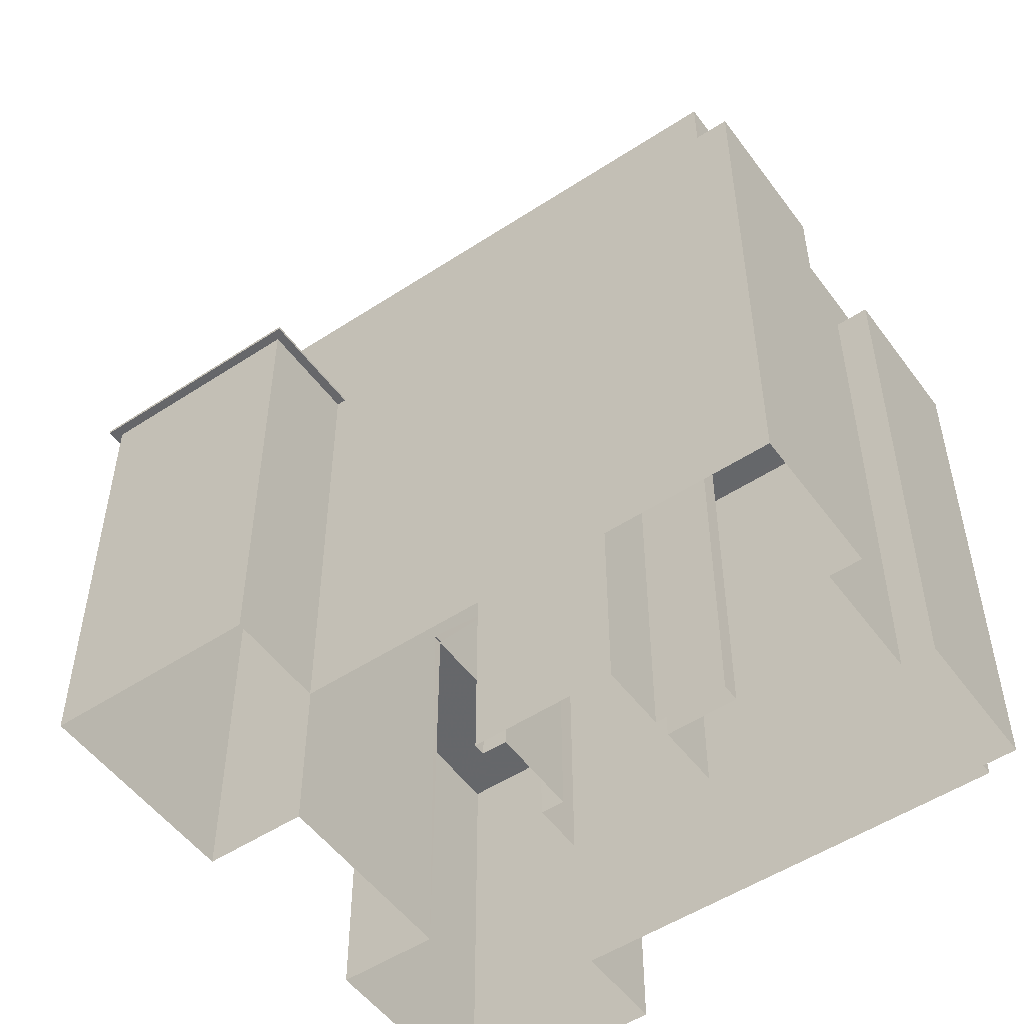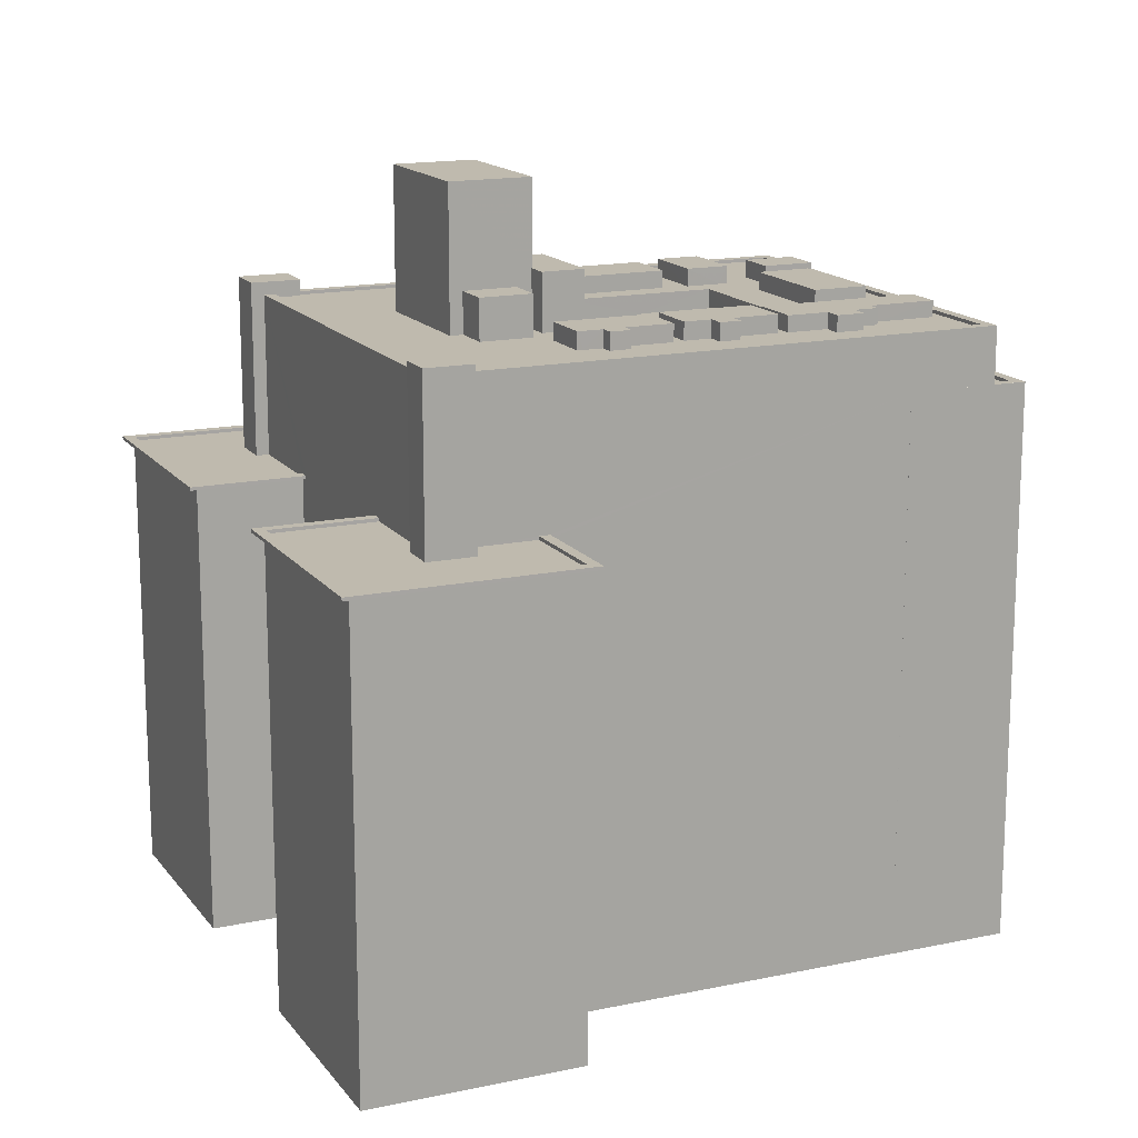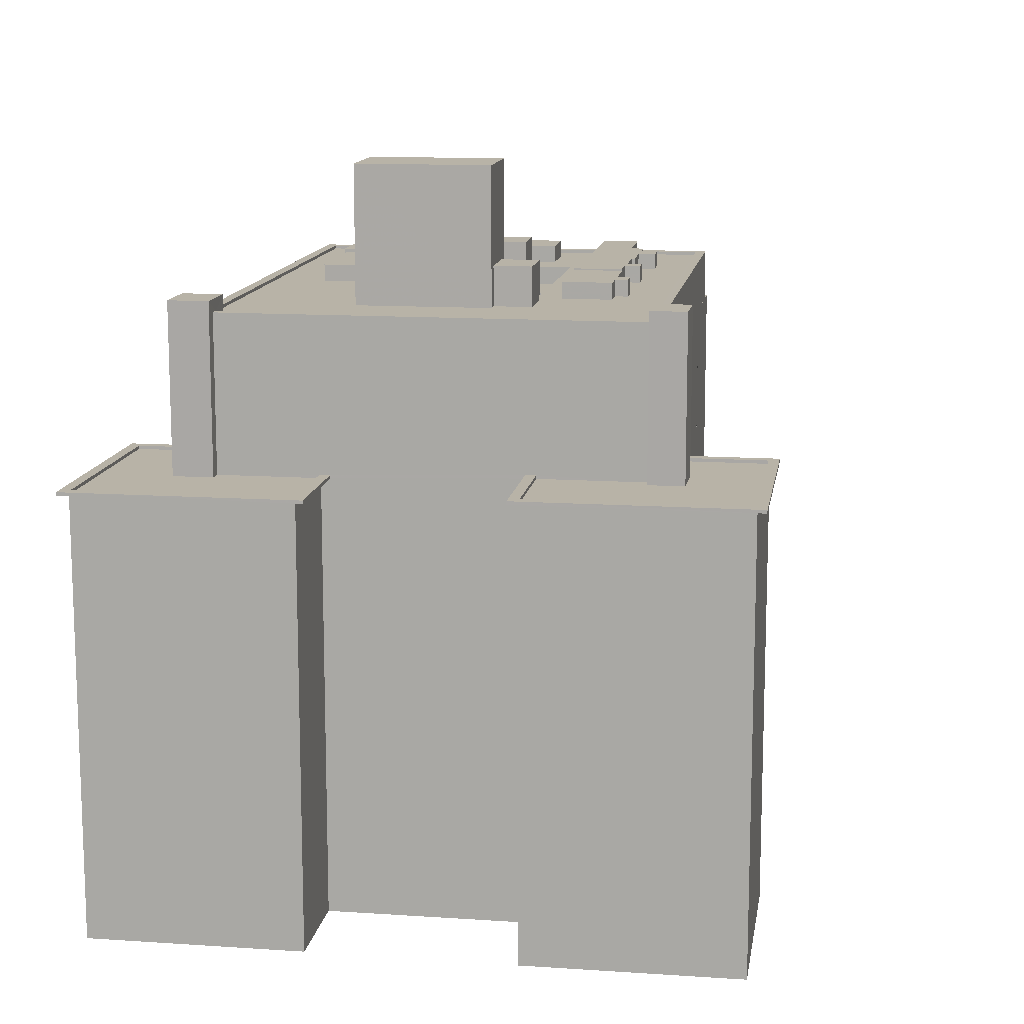
<metadata>
{"format":"obj","ext":"obj","renderer":"f3d","projection":"perspective","resolution":1024,"background":"white","views":[{"elev":-52.0,"azim":-128.2,"up":"+Z"},{"elev":15.6,"azim":172.4,"up":"+Z"},{"elev":12.9,"azim":115.3,"up":"+Z"}]}
</metadata>
<code>
v -1.218e+04 -3.733e+04 28.5
v -1.216e+04 -3.733e+04 28.5
v -1.217e+04 -3.733e+04 28.5
v -1.221e+04 -3.734e+04 28.5
v -1.22e+04 -3.732e+04 28.5
v -1.217e+04 -3.731e+04 28.5
v -1.216e+04 -3.731e+04 28.5
v -1.217e+04 -3.728e+04 28.5
v -1.217e+04 -3.73e+04 28.5
v -1.217e+04 -3.73e+04 28.5
v -1.221e+04 -3.732e+04 28.5
v -1.221e+04 -3.732e+04 28.5
v -1.221e+04 -3.734e+04 28.5
v -1.221e+04 -3.733e+04 28.5
v -1.219e+04 -3.729e+04 28.5
v -1.218e+04 -3.729e+04 28.5
v -1.219e+04 -3.731e+04 28.5
v -1.221e+04 -3.731e+04 28.5
v -1.222e+04 -3.732e+04 28.5
v -1.222e+04 -3.73e+04 28.5
v -1.221e+04 -3.73e+04 28.5
v -1.221e+04 -3.73e+04 28.5
v -1.22e+04 -3.732e+04 28.5
v -1.22e+04 -3.731e+04 28.5
v -1.218e+04 -3.732e+04 28.5
v -1.219e+04 -3.731e+04 28.5
v -1.22e+04 -3.732e+04 28.5
v -1.219e+04 -3.731e+04 28.5
v -1.219e+04 -3.731e+04 28.5
v -1.22e+04 -3.731e+04 28.5
v -1.22e+04 -3.732e+04 28.5
v -1.219e+04 -3.731e+04 28.5
v -1.217e+04 -3.728e+04 62.54
v -1.217e+04 -3.73e+04 62.53
v -1.217e+04 -3.73e+04 62.53
v -1.217e+04 -3.73e+04 62.53
v -1.219e+04 -3.729e+04 62.54
v -1.219e+04 -3.729e+04 62.54
v -1.219e+04 -3.729e+04 62.53
v -1.217e+04 -3.73e+04 62.53
v -1.218e+04 -3.729e+04 62.53
v -1.217e+04 -3.728e+04 62.54
v -1.216e+04 -3.731e+04 62.07
v -1.216e+04 -3.731e+04 62.07
v -1.217e+04 -3.731e+04 62.07
v -1.216e+04 -3.733e+04 62.07
v -1.216e+04 -3.733e+04 62.07
v -1.217e+04 -3.731e+04 62.07
v -1.218e+04 -3.733e+04 62.07
v -1.217e+04 -3.733e+04 62.07
v -1.217e+04 -3.733e+04 62.07
v -1.218e+04 -3.733e+04 62.07
v -1.219e+04 -3.73e+04 75.09
v -1.219e+04 -3.73e+04 75.09
v -1.219e+04 -3.73e+04 75.09
v -1.219e+04 -3.73e+04 75.09
v -1.219e+04 -3.73e+04 75.09
v -1.219e+04 -3.73e+04 75.09
v -1.219e+04 -3.731e+04 75.09
v -1.219e+04 -3.73e+04 75.09
v -1.218e+04 -3.731e+04 73.8
v -1.217e+04 -3.732e+04 73.8
v -1.218e+04 -3.729e+04 73.8
v -1.219e+04 -3.73e+04 73.8
v -1.219e+04 -3.73e+04 73.8
v -1.218e+04 -3.732e+04 73.8
v -1.217e+04 -3.732e+04 73.8
v -1.218e+04 -3.733e+04 73.8
v -1.217e+04 -3.732e+04 73.8
v -1.219e+04 -3.73e+04 73.8
v -1.218e+04 -3.732e+04 73.8
v -1.219e+04 -3.73e+04 73.8
v -1.219e+04 -3.731e+04 73.8
v -1.219e+04 -3.73e+04 73.8
v -1.219e+04 -3.731e+04 73.8
v -1.219e+04 -3.731e+04 73.8
v -1.218e+04 -3.731e+04 73.8
v -1.219e+04 -3.73e+04 73.8
v -1.218e+04 -3.73e+04 73.8
v -1.218e+04 -3.731e+04 73.8
v -1.22e+04 -3.731e+04 73.8
v -1.22e+04 -3.731e+04 73.8
v -1.22e+04 -3.731e+04 73.8
v -1.22e+04 -3.731e+04 73.8
v -1.22e+04 -3.731e+04 73.8
v -1.221e+04 -3.731e+04 73.8
v -1.22e+04 -3.73e+04 73.8
v -1.22e+04 -3.73e+04 73.8
v -1.22e+04 -3.73e+04 73.8
v -1.22e+04 -3.73e+04 73.8
v -1.221e+04 -3.73e+04 73.8
v -1.222e+04 -3.73e+04 73.8
v -1.221e+04 -3.731e+04 73.8
v -1.221e+04 -3.731e+04 73.8
v -1.221e+04 -3.731e+04 73.8
v -1.221e+04 -3.731e+04 73.8
v -1.221e+04 -3.73e+04 73.8
v -1.22e+04 -3.73e+04 73.8
v -1.221e+04 -3.73e+04 73.8
v -1.221e+04 -3.731e+04 73.8
v -1.221e+04 -3.731e+04 73.8
v -1.221e+04 -3.731e+04 73.8
v -1.22e+04 -3.732e+04 73.8
v -1.22e+04 -3.732e+04 73.8
v -1.221e+04 -3.732e+04 73.8
v -1.221e+04 -3.732e+04 73.8
v -1.22e+04 -3.732e+04 73.8
v -1.22e+04 -3.733e+04 73.8
v -1.22e+04 -3.733e+04 73.8
v -1.22e+04 -3.733e+04 73.8
v -1.22e+04 -3.732e+04 73.8
v -1.217e+04 -3.732e+04 74.05
v -1.218e+04 -3.729e+04 74.05
v -1.218e+04 -3.729e+04 74.05
v -1.217e+04 -3.732e+04 74.05
v -1.221e+04 -3.733e+04 74.05
v -1.221e+04 -3.734e+04 74.05
v -1.217e+04 -3.732e+04 74.05
v -1.217e+04 -3.732e+04 74.05
v -1.222e+04 -3.73e+04 74.05
v -1.222e+04 -3.73e+04 74.05
v -1.218e+04 -3.729e+04 74.05
v -1.218e+04 -3.729e+04 74.05
v -1.218e+04 -3.731e+04 73.8
v -1.219e+04 -3.731e+04 73.8
v -1.218e+04 -3.732e+04 73.8
v -1.219e+04 -3.732e+04 73.8
v -1.219e+04 -3.733e+04 73.8
v -1.219e+04 -3.732e+04 73.8
v -1.219e+04 -3.732e+04 73.8
v -1.221e+04 -3.733e+04 73.8
v -1.221e+04 -3.733e+04 73.8
v -1.221e+04 -3.731e+04 73.8
v -1.221e+04 -3.731e+04 73.8
v -1.221e+04 -3.732e+04 73.8
v -1.221e+04 -3.732e+04 73.8
v -1.221e+04 -3.731e+04 73.8
v -1.22e+04 -3.733e+04 73.8
v -1.22e+04 -3.733e+04 73.8
v -1.22e+04 -3.733e+04 73.8
v -1.22e+04 -3.732e+04 73.8
v -1.22e+04 -3.732e+04 73.8
v -1.219e+04 -3.731e+04 73.8
v -1.219e+04 -3.731e+04 73.8
v -1.219e+04 -3.73e+04 73.8
v -1.219e+04 -3.73e+04 73.8
v -1.219e+04 -3.73e+04 73.8
v -1.219e+04 -3.731e+04 73.8
v -1.22e+04 -3.73e+04 73.8
v -1.219e+04 -3.73e+04 73.8
v -1.219e+04 -3.73e+04 73.8
v -1.219e+04 -3.731e+04 73.8
v -1.22e+04 -3.73e+04 73.8
v -1.22e+04 -3.73e+04 73.8
v -1.22e+04 -3.73e+04 75.11
v -1.22e+04 -3.73e+04 75.11
v -1.22e+04 -3.73e+04 75.11
v -1.22e+04 -3.73e+04 75.11
v -1.219e+04 -3.731e+04 75.11
v -1.22e+04 -3.73e+04 75.11
v -1.22e+04 -3.731e+04 75.11
v -1.22e+04 -3.73e+04 75.11
v -1.221e+04 -3.73e+04 74.99
v -1.221e+04 -3.73e+04 74.99
v -1.221e+04 -3.731e+04 74.99
v -1.22e+04 -3.73e+04 74.99
v -1.22e+04 -3.731e+04 74.99
v -1.221e+04 -3.73e+04 74.99
v -1.221e+04 -3.731e+04 74.99
v -1.221e+04 -3.731e+04 74.99
v -1.221e+04 -3.731e+04 74.99
v -1.221e+04 -3.731e+04 74.99
v -1.22e+04 -3.733e+04 75.13
v -1.22e+04 -3.732e+04 75.13
v -1.22e+04 -3.733e+04 75.13
v -1.22e+04 -3.732e+04 75.13
v -1.221e+04 -3.732e+04 75.14
v -1.221e+04 -3.733e+04 75.14
v -1.22e+04 -3.733e+04 75.14
v -1.221e+04 -3.732e+04 75.14
v -1.221e+04 -3.731e+04 75.14
v -1.221e+04 -3.732e+04 75.14
v -1.22e+04 -3.732e+04 75.14
v -1.221e+04 -3.731e+04 75.14
v -1.219e+04 -3.731e+04 78.02
v -1.219e+04 -3.731e+04 78.02
v -1.219e+04 -3.731e+04 78.02
v -1.218e+04 -3.731e+04 78.02
v -1.219e+04 -3.731e+04 78.02
v -1.219e+04 -3.731e+04 78.02
v -1.218e+04 -3.732e+04 84.27
v -1.218e+04 -3.731e+04 84.27
v -1.219e+04 -3.731e+04 84.27
v -1.218e+04 -3.732e+04 84.27
v -1.218e+04 -3.73e+04 76.81
v -1.219e+04 -3.73e+04 76.81
v -1.218e+04 -3.731e+04 76.81
v -1.218e+04 -3.731e+04 76.81
v -1.22e+04 -3.731e+04 72.35
v -1.22e+04 -3.731e+04 72.35
v -1.22e+04 -3.732e+04 72.35
v -1.22e+04 -3.731e+04 72.35
v -1.22e+04 -3.732e+04 72.36
v -1.22e+04 -3.732e+04 72.36
v -1.22e+04 -3.732e+04 72.36
v -1.22e+04 -3.732e+04 72.36
v -1.221e+04 -3.732e+04 69.66
v -1.221e+04 -3.732e+04 69.66
v -1.221e+04 -3.733e+04 69.66
v -1.221e+04 -3.733e+04 69.66
v -1.221e+04 -3.732e+04 69.91
v -1.221e+04 -3.732e+04 69.91
v -1.221e+04 -3.732e+04 69.91
v -1.221e+04 -3.732e+04 69.91
v -1.221e+04 -3.733e+04 69.91
v -1.221e+04 -3.733e+04 69.91
v -1.221e+04 -3.733e+04 69.91
v -1.221e+04 -3.734e+04 69.91
v -1.222e+04 -3.73e+04 69.65
v -1.222e+04 -3.73e+04 69.65
v -1.222e+04 -3.731e+04 69.65
v -1.221e+04 -3.731e+04 69.65
v -1.221e+04 -3.73e+04 69.9
v -1.222e+04 -3.73e+04 69.9
v -1.221e+04 -3.73e+04 69.9
v -1.222e+04 -3.731e+04 69.9
v -1.221e+04 -3.731e+04 69.9
v -1.221e+04 -3.731e+04 69.9
v -1.222e+04 -3.732e+04 69.9
v -1.222e+04 -3.73e+04 69.9
v -1.222e+04 -3.73e+04 69.9
v -1.222e+04 -3.73e+04 69.9
v -1.218e+04 -3.729e+04 74.98
v -1.218e+04 -3.729e+04 74.98
v -1.218e+04 -3.729e+04 74.98
v -1.218e+04 -3.729e+04 74.98
v -1.218e+04 -3.729e+04 62.53
v -1.218e+04 -3.729e+04 62.53
v -1.218e+04 -3.729e+04 62.53
v -1.219e+04 -3.729e+04 62.54
v -1.217e+04 -3.73e+04 62.53
v -1.217e+04 -3.73e+04 62.53
v -1.218e+04 -3.729e+04 62.53
v -1.218e+04 -3.729e+04 62.53
v -1.218e+04 -3.729e+04 62.53
v -1.217e+04 -3.728e+04 62.54
v -1.217e+04 -3.73e+04 62.78
v -1.217e+04 -3.73e+04 62.78
v -1.217e+04 -3.73e+04 62.78
v -1.219e+04 -3.729e+04 62.79
v -1.219e+04 -3.729e+04 62.78
v -1.219e+04 -3.729e+04 62.79
v -1.217e+04 -3.73e+04 62.78
v -1.218e+04 -3.729e+04 62.78
v -1.217e+04 -3.728e+04 62.79
v -1.217e+04 -3.728e+04 62.79
v -1.217e+04 -3.732e+04 75
v -1.217e+04 -3.733e+04 75
v -1.217e+04 -3.733e+04 75
v -1.217e+04 -3.732e+04 75
v -1.218e+04 -3.733e+04 62.07
v -1.217e+04 -3.733e+04 62.07
v -1.217e+04 -3.733e+04 62.07
v -1.216e+04 -3.733e+04 62.07
v -1.217e+04 -3.733e+04 62.07
v -1.217e+04 -3.732e+04 62.07
v -1.217e+04 -3.732e+04 62.07
v -1.217e+04 -3.732e+04 62.07
v -1.216e+04 -3.731e+04 62.07
v -1.217e+04 -3.732e+04 62.07
v -1.218e+04 -3.733e+04 62.32
v -1.217e+04 -3.733e+04 62.32
v -1.217e+04 -3.733e+04 62.32
v -1.216e+04 -3.733e+04 62.32
v -1.216e+04 -3.733e+04 62.32
v -1.217e+04 -3.732e+04 62.32
v -1.216e+04 -3.731e+04 62.32
v -1.217e+04 -3.731e+04 62.32
v -1.216e+04 -3.731e+04 62.32
v -1.218e+04 -3.733e+04 62.32
v -1.219e+04 -3.732e+04 75.11
v -1.22e+04 -3.733e+04 75.11
v -1.219e+04 -3.732e+04 75.11
v -1.22e+04 -3.732e+04 75.11
f 1 2 3
f 1 4 5
f 2 6 7
f 8 9 10
f 11 12 13
f 12 14 13
f 14 5 4
f 15 8 16
f 6 17 10
f 18 19 20
f 21 20 22
f 23 12 18
f 21 16 24
f 1 6 2
f 25 1 5
f 8 10 16
f 12 5 14
f 26 10 17
f 6 25 17
f 21 18 20
f 23 18 21
f 27 12 23
f 24 16 28
f 23 21 24
f 1 25 6
f 10 28 16
f 27 5 12
f 26 17 29
f 10 26 28
f 30 23 24
f 31 5 27
f 32 29 17
f 33 34 35
f 35 34 36
f 37 33 38
f 39 37 38
f 35 36 40
f 41 39 38
f 42 33 35
f 38 33 42
f 43 44 45
f 43 46 47
f 45 44 48
f 49 50 51
f 47 46 51
f 52 50 49
f 50 47 51
f 44 43 47
f 53 54 55
f 56 55 57
f 57 58 59
f 59 58 60
f 55 54 58
f 57 55 58
f 61 62 63
f 64 63 65
f 62 66 67
f 68 69 67
f 64 65 70
f 71 68 66
f 72 73 74
f 75 76 77
f 73 75 74
f 64 78 79
f 78 72 74
f 61 66 62
f 79 80 61
f 78 74 79
f 74 75 77
f 79 61 63
f 64 79 63
f 67 66 68
f 81 82 83
f 82 81 84
f 84 85 86
f 87 88 89
f 90 87 89
f 91 88 92
f 85 81 89
f 93 94 92
f 95 94 93
f 94 96 91
f 97 98 99
f 99 88 91
f 85 89 98
f 85 84 81
f 89 88 98
f 94 91 92
f 98 88 99
f 100 86 101
f 101 102 100
f 84 86 100
f 103 104 84
f 105 106 103
f 103 84 100
f 103 107 104
f 108 109 110
f 106 108 111
f 103 111 107
f 111 108 110
f 103 106 111
f 112 113 114
f 114 115 112
f 116 117 118
f 119 116 118
f 120 121 117
f 122 121 120
f 123 122 120
f 114 113 123
f 120 114 123
f 120 117 116
f 124 125 126
f 68 71 127
f 124 126 71
f 128 68 127
f 126 129 130
f 127 126 130
f 127 71 126
f 109 131 132
f 132 133 92
f 134 93 92
f 109 108 131
f 106 105 135
f 106 135 136
f 131 136 132
f 102 101 137
f 135 137 136
f 133 134 92
f 133 137 101
f 132 136 133
f 136 137 133
f 128 138 132
f 132 139 109
f 140 128 127
f 104 141 129
f 109 139 110
f 107 142 104
f 129 141 130
f 138 140 142
f 142 140 141
f 132 138 139
f 128 140 138
f 142 141 104
f 143 73 72
f 143 144 73
f 70 65 145
f 146 70 145
f 147 65 88
f 82 143 148
f 88 87 149
f 150 147 151
f 152 143 72
f 83 82 148
f 145 65 147
f 151 153 152
f 153 149 154
f 153 148 152
f 147 88 151
f 152 148 143
f 88 149 151
f 151 149 153
f 155 156 157
f 158 155 159
f 156 160 157
f 159 157 161
f 161 157 162
f 155 157 159
f 163 164 165
f 166 163 167
f 164 168 165
f 169 167 170
f 169 170 171
f 170 165 172
f 167 163 165
f 167 165 170
f 173 174 175
f 173 176 174
f 177 178 179
f 180 177 179
f 181 182 183
f 181 184 182
f 185 186 187
f 188 187 189
f 189 187 190
f 187 186 190
f 191 192 193
f 191 194 192
f 195 196 197
f 198 195 197
f 199 200 201
f 202 199 201
f 203 204 205
f 203 206 204
f 207 208 209
f 210 207 209
f 211 212 213
f 213 212 214
f 215 216 217
f 218 212 211
f 215 218 216
f 218 215 212
f 219 220 221
f 222 219 221
f 223 224 225
f 226 227 228
f 226 229 227
f 230 224 223
f 229 231 230
f 224 231 232
f 229 226 231
f 230 231 224
f 233 234 235
f 233 236 234
f 237 238 239
f 240 237 239
f 241 242 243
f 244 241 243
f 240 245 246
f 243 242 246
f 240 239 245
f 245 243 246
f 247 248 249
f 250 251 252
f 248 253 249
f 251 254 252
f 250 252 255
f 249 253 255
f 256 249 255
f 252 256 255
f 257 258 259
f 257 260 258
f 261 262 263
f 262 264 265
f 261 263 266
f 267 268 269
f 268 264 269
f 270 268 267
f 265 264 268
f 263 262 265
f 271 272 273
f 272 274 275
f 276 277 278
f 278 277 279
f 275 274 279
f 271 273 280
f 277 275 279
f 273 272 275
f 281 282 283
f 281 284 282
f 54 53 145
f 147 54 145
f 145 55 146
f 145 53 55
f 55 56 70
f 55 70 146
f 56 64 70
f 64 56 57
f 78 64 57
f 78 57 72
f 72 59 152
f 72 57 59
f 59 60 151
f 152 59 151
f 151 58 150
f 151 60 58
f 58 54 147
f 150 58 147
f 144 143 28
f 26 144 28
f 17 25 126
f 125 17 126
f 82 84 199
f 82 199 143
f 143 199 28
f 84 200 199
f 28 199 24
f 200 84 201
f 27 23 201
f 201 84 104
f 205 104 203
f 27 201 205
f 205 201 104
f 5 206 25
f 104 206 203
f 25 129 126
f 104 129 206
f 206 129 25
f 232 121 224
f 117 121 213
f 117 216 4
f 12 227 18
f 4 216 14
f 219 222 228
f 232 219 228
f 121 228 227
f 210 217 207
f 217 216 117
f 213 227 12
f 117 213 214
f 217 214 207
f 121 232 228
f 213 121 227
f 217 117 214
f 224 121 225
f 21 225 39
f 16 21 39
f 225 121 122
f 237 254 238
f 238 254 122
f 16 39 41
f 254 251 122
f 39 225 251
f 251 225 122
f 6 10 45
f 267 276 270
f 270 276 112
f 48 6 45
f 112 248 113
f 244 113 247
f 241 244 247
f 36 10 40
f 278 112 276
f 45 36 278
f 247 113 248
f 278 36 248
f 45 10 36
f 278 248 112
f 4 1 49
f 4 49 117
f 117 271 118
f 280 261 266
f 280 266 118
f 49 1 52
f 271 280 118
f 117 49 271
f 116 132 92
f 120 116 92
f 63 114 65
f 65 114 88
f 88 120 92
f 88 114 120
f 115 114 63
f 62 115 63
f 132 116 128
f 116 119 128
f 128 119 68
f 119 69 68
f 160 156 149
f 87 160 149
f 149 155 154
f 149 156 155
f 155 158 153
f 154 155 153
f 153 159 148
f 153 158 159
f 81 83 161
f 83 148 159
f 161 83 159
f 89 161 162
f 89 81 161
f 89 157 90
f 89 162 157
f 157 160 87
f 90 157 87
f 91 164 99
f 91 168 164
f 99 163 97
f 99 164 163
f 97 166 98
f 97 163 166
f 98 167 85
f 98 166 167
f 101 86 169
f 133 101 169
f 86 85 167
f 169 86 167
f 169 171 134
f 133 169 134
f 95 93 170
f 93 134 171
f 93 171 170
f 170 172 94
f 95 170 94
f 94 165 96
f 94 172 165
f 165 168 91
f 96 165 91
f 173 175 139
f 138 173 139
f 111 110 174
f 110 139 175
f 174 110 175
f 142 107 176
f 107 111 174
f 176 107 174
f 142 173 138
f 142 176 173
f 131 179 178
f 131 108 179
f 136 131 178
f 177 136 178
f 106 136 177
f 180 106 177
f 179 106 180
f 179 108 106
f 135 105 182
f 105 103 183
f 182 105 183
f 182 184 137
f 135 182 137
f 100 102 181
f 102 137 184
f 102 184 181
f 100 183 103
f 100 181 183
f 73 186 75
f 190 186 144
f 26 29 144
f 29 190 144
f 186 73 144
f 124 188 125
f 17 125 32
f 32 125 189
f 125 188 189
f 189 29 32
f 189 190 29
f 75 185 76
f 75 186 185
f 76 197 77
f 198 61 80
f 198 197 185
f 198 192 61
f 185 197 76
f 193 185 187
f 193 192 185
f 192 198 185
f 194 66 61
f 192 194 61
f 71 66 194
f 191 71 194
f 193 188 191
f 191 188 71
f 193 187 188
f 71 188 124
f 196 195 79
f 74 196 79
f 79 195 198
f 80 79 198
f 197 74 77
f 197 196 74
f 24 202 30
f 24 199 202
f 202 201 23
f 30 202 23
f 27 204 31
f 27 205 204
f 31 206 5
f 31 204 206
f 208 215 209
f 208 212 215
f 214 212 208
f 207 214 208
f 210 209 215
f 217 210 215
f 11 213 12
f 11 211 213
f 218 211 11
f 13 218 11
f 216 218 13
f 14 216 13
f 226 221 220
f 231 226 220
f 232 231 220
f 219 232 220
f 222 221 226
f 228 222 226
f 20 223 22
f 20 230 223
f 223 225 21
f 22 223 21
f 229 230 20
f 19 229 20
f 227 229 19
f 18 227 19
f 245 233 235
f 243 245 235
f 234 113 235
f 235 113 243
f 234 123 113
f 243 113 244
f 123 234 122
f 238 122 239
f 239 122 236
f 122 234 236
f 245 239 236
f 233 245 236
f 237 240 252
f 254 237 252
f 256 240 246
f 256 252 240
f 249 246 242
f 249 256 246
f 247 249 242
f 241 247 242
f 251 250 37
f 39 251 37
f 250 33 37
f 250 255 33
f 253 34 33
f 255 253 33
f 248 34 253
f 248 36 34
f 42 8 15
f 38 42 15
f 35 9 8
f 42 35 8
f 40 9 35
f 40 10 9
f 41 38 15
f 16 41 15
f 259 268 257
f 259 265 268
f 258 265 259
f 258 263 265
f 67 69 119
f 260 67 119
f 118 266 263
f 260 118 258
f 118 263 258
f 260 119 118
f 112 268 270
f 268 112 257
f 67 260 115
f 62 67 115
f 260 257 115
f 115 257 112
f 261 273 262
f 261 280 273
f 276 269 277
f 276 267 269
f 275 269 264
f 275 277 269
f 262 275 264
f 262 273 275
f 49 51 272
f 271 49 272
f 274 272 51
f 46 274 51
f 45 279 43
f 45 278 279
f 274 46 43
f 279 274 43
f 48 44 7
f 6 48 7
f 47 2 7
f 44 47 7
f 47 50 3
f 2 47 3
f 1 3 50
f 52 1 50
f 283 282 140
f 127 283 140
f 282 284 141
f 140 282 141
f 141 281 130
f 141 284 281
f 130 283 127
f 130 281 283

</code>
